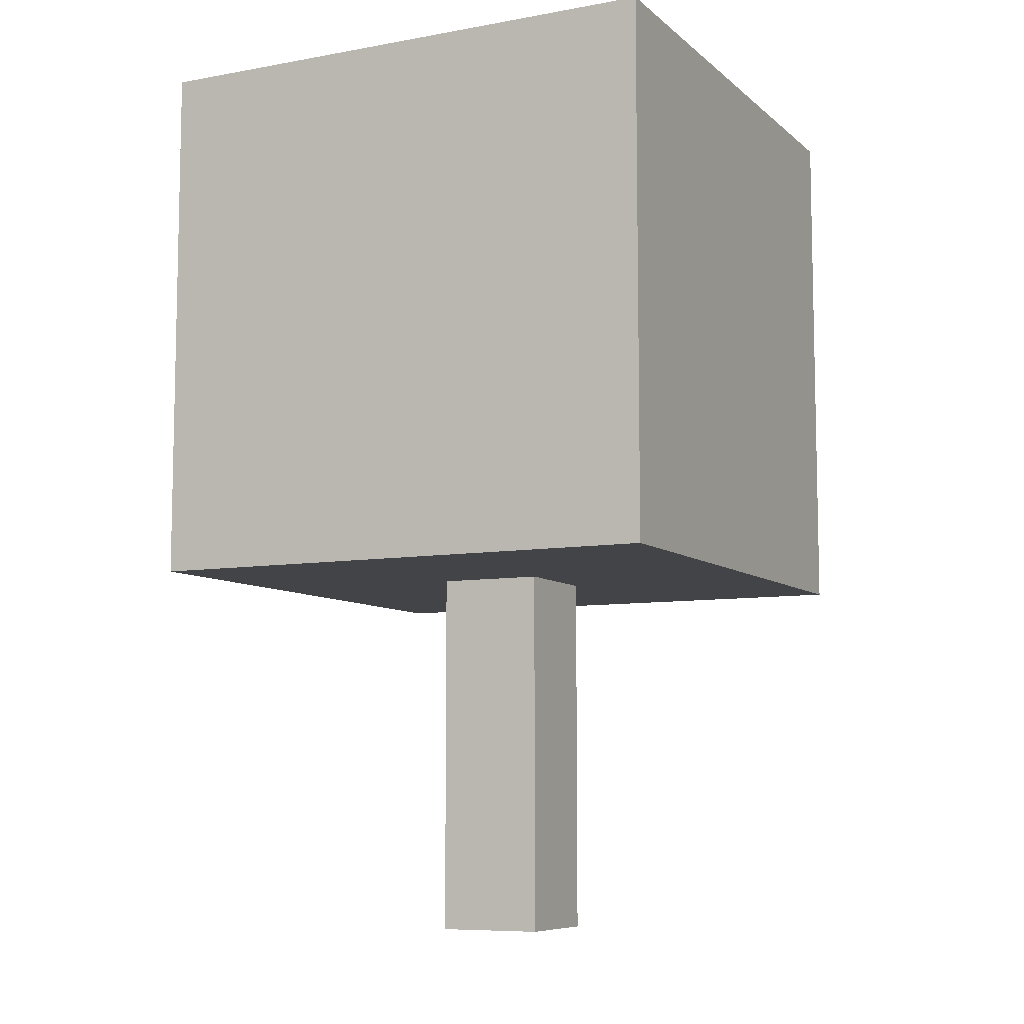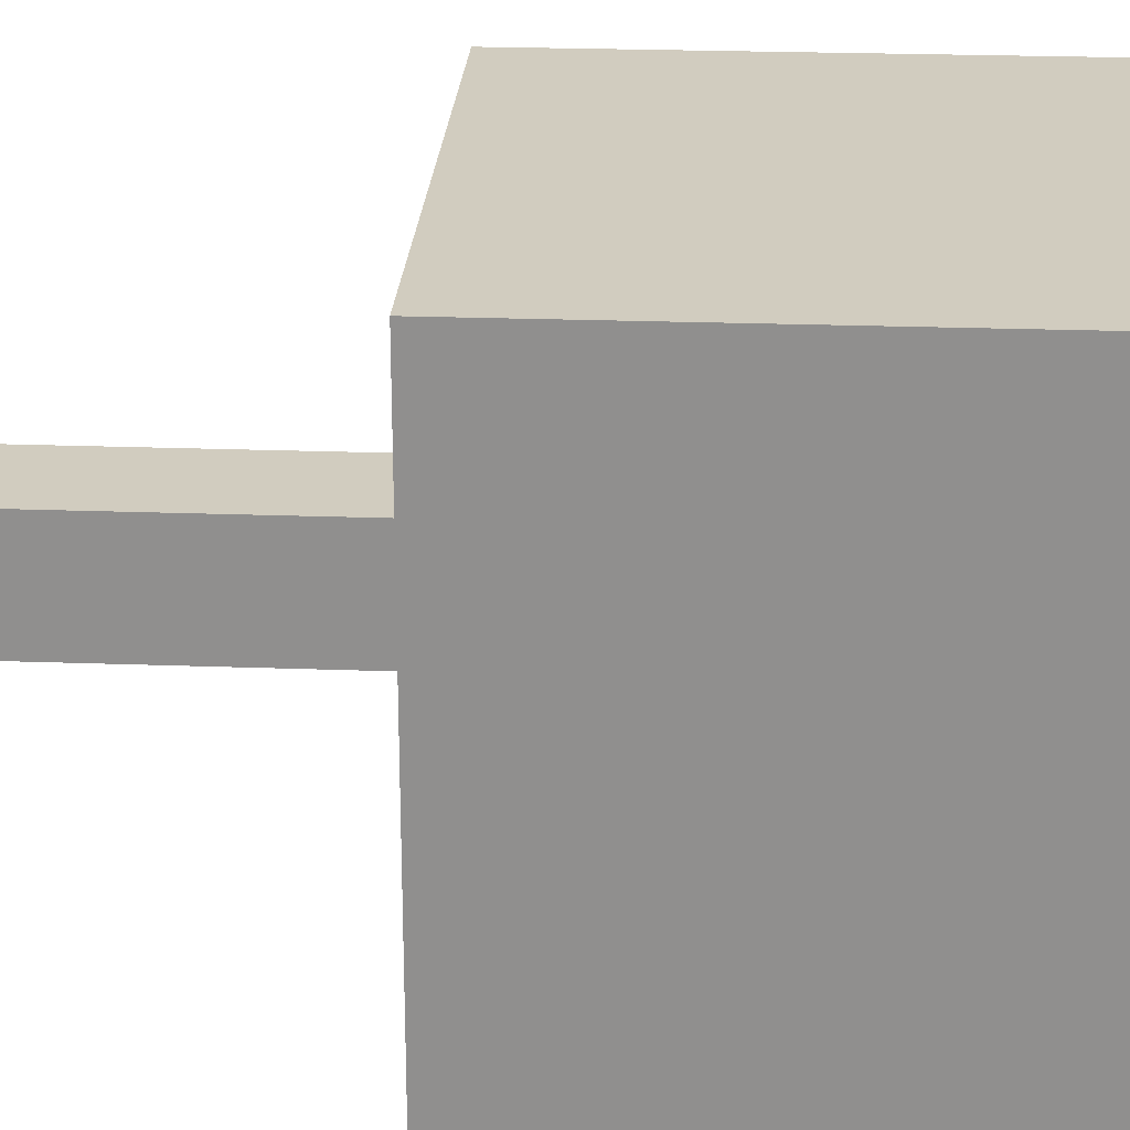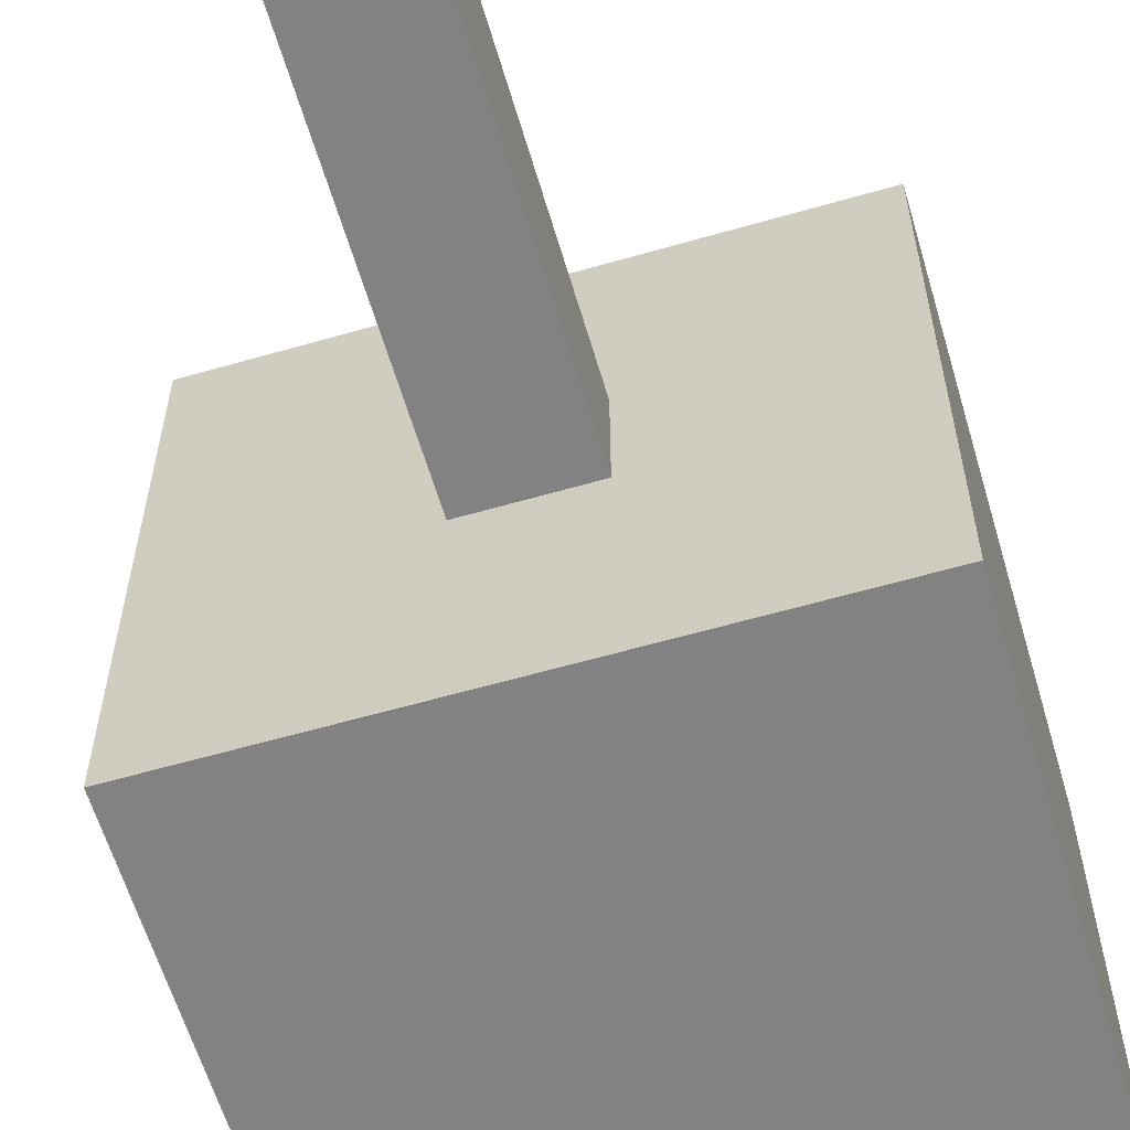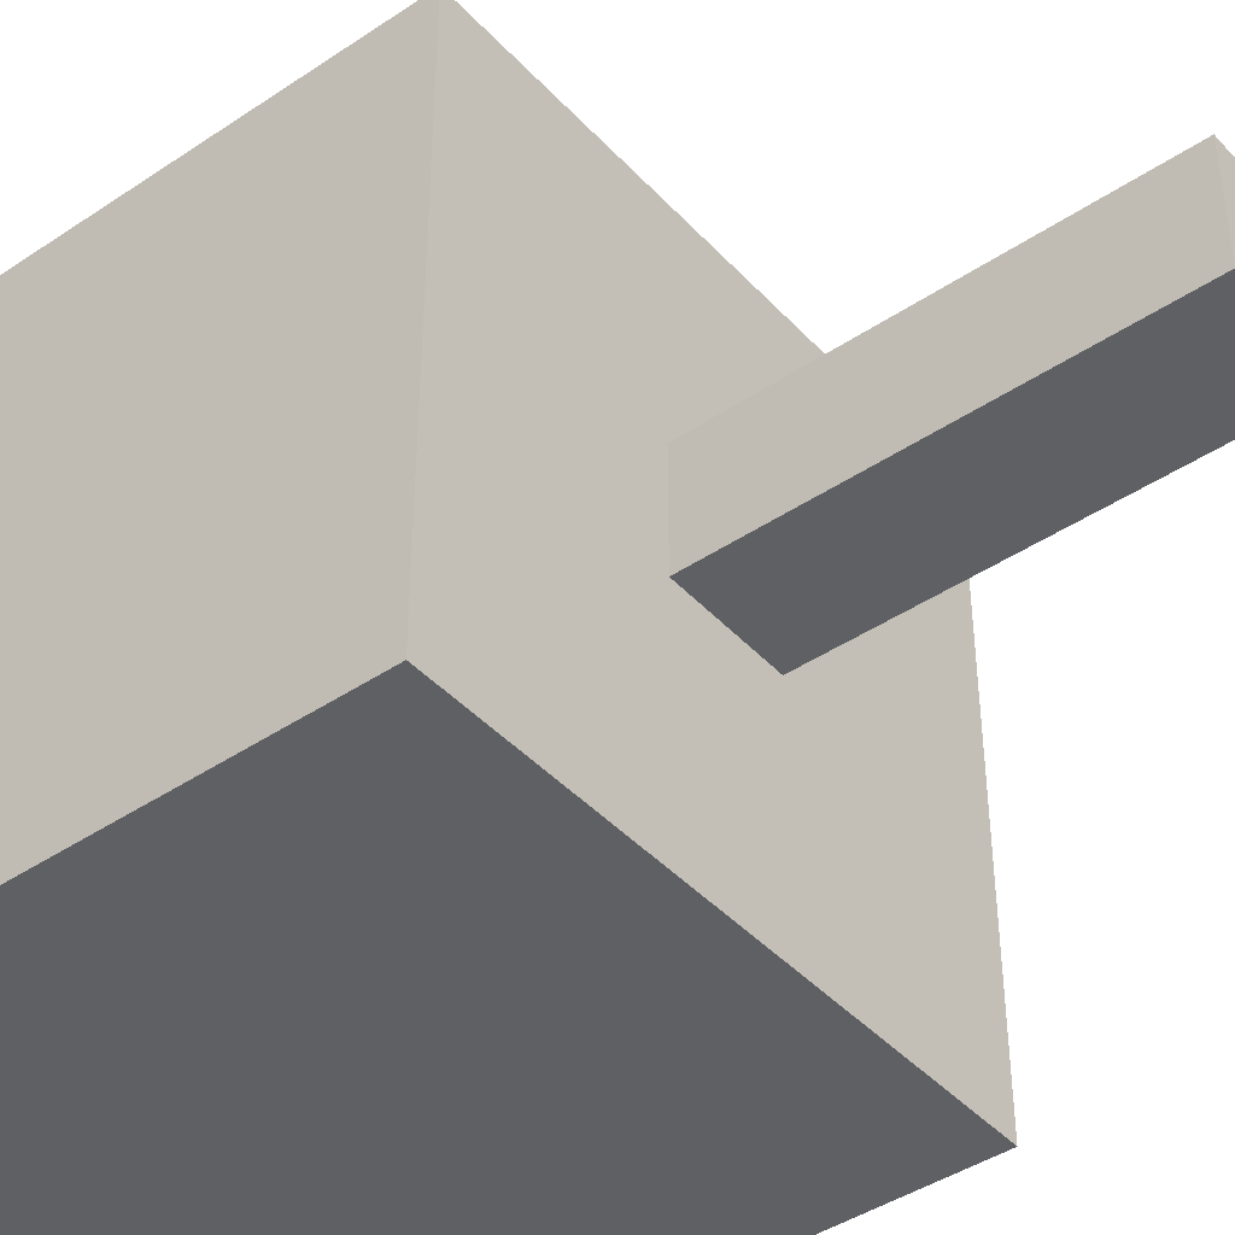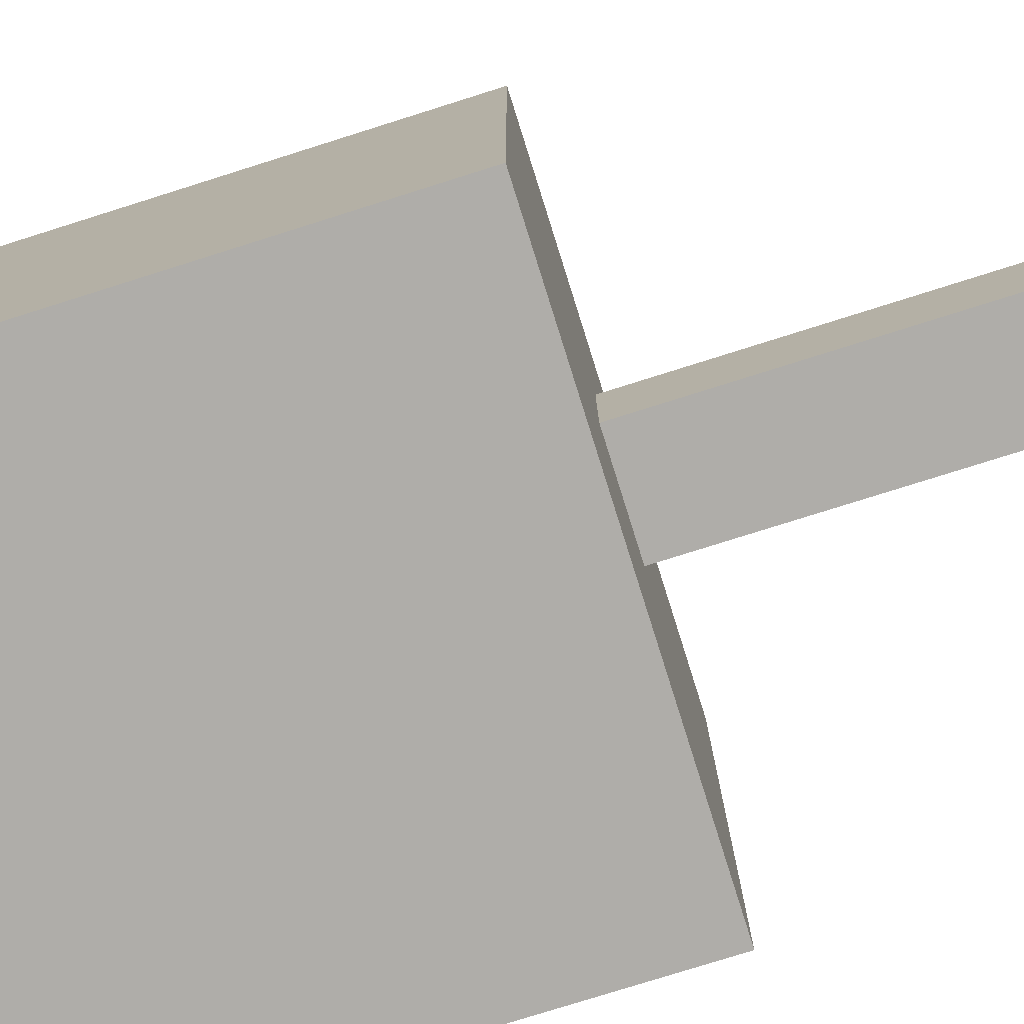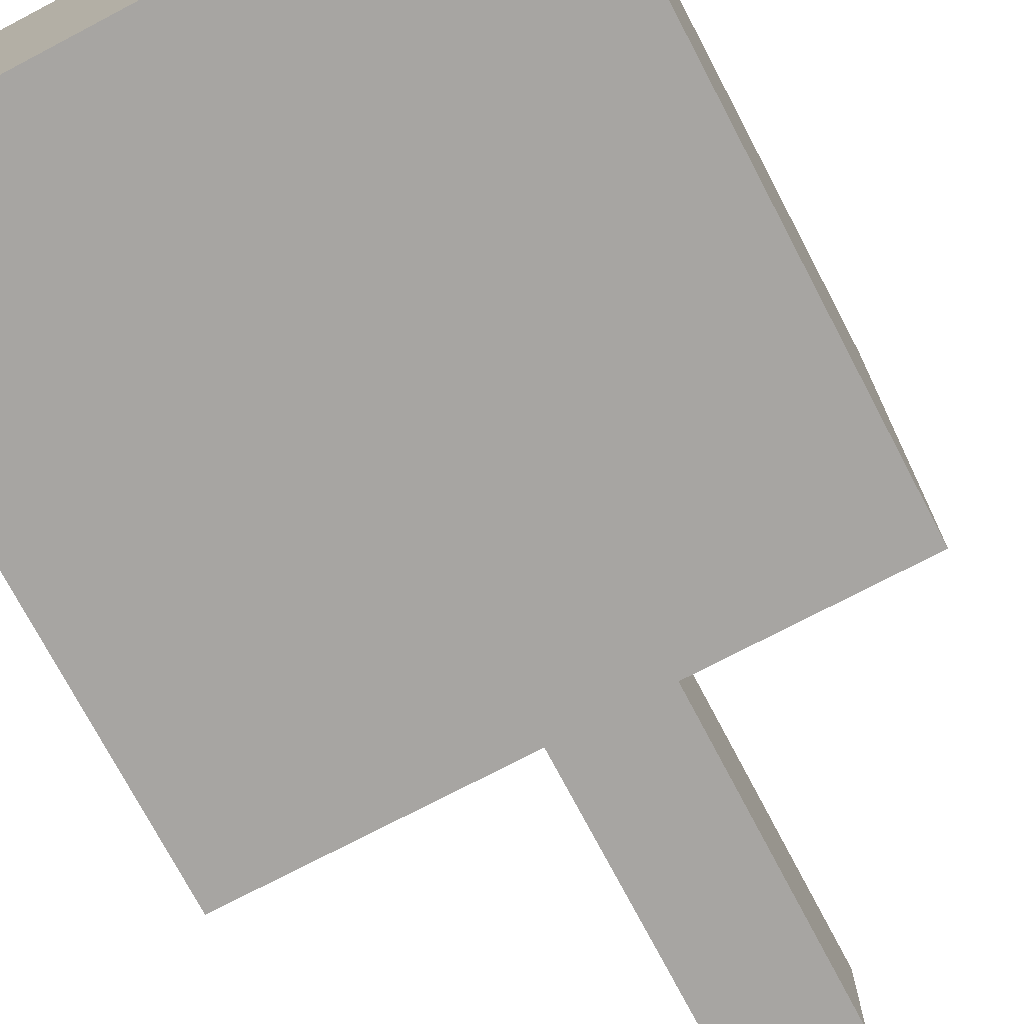
<metadata>
{"format":"obj","ext":"obj","renderer":"f3d","projection":"perspective","resolution":1024,"background":"white","views":[{"elev":-8.1,"azim":26.5,"up":"+Y"},{"elev":24.2,"azim":93.4,"up":"+Z"},{"elev":-60.8,"azim":16.4,"up":"+Z"},{"elev":-42.7,"azim":-51.3,"up":"+Z"},{"elev":-77.4,"azim":-72.5,"up":"+Z"},{"elev":-73.9,"azim":-152.3,"up":"+Z"}]}
</metadata>
<code>
g tree_square
v -5 7 5
v -5 7 -5
v -5 17 5
v -5 17 -5
v -1 0 1
v -1 0 -1
v -1 7 1
v -1 7 -1
v 1 0 1
v 1 0 -1
v 1 7 1
v 1 7 -1
v 5 7 5
v 5 7 -5
v 5 17 5
v 5 17 -5
v -5 7 5
v -5 17 5
v 5 7 5
v 5 17 5
v -1 0 1
v -1 7 1
v 1 0 1
v 1 7 1
v -1 0 -1
v -1 7 -1
v 1 0 -1
v 1 7 -1
v -5 7 -5
v -5 17 -5
v 5 7 -5
v 5 17 -5
v -1 0 1
v 1 0 1
v -1 0 -1
v 1 0 -1
v -5 7 5
v 5 7 5
v -1 7 1
v 1 7 1
v -1 7 -1
v 1 7 -1
v -5 7 -5
v 5 7 -5
v -5 17 5
v 5 17 5
v -5 17 -5
v 5 17 -5
f 3 2 1
f 4 2 3
f 7 6 5
f 8 6 7
f 9 10 11
f 11 10 12
f 13 14 15
f 15 14 16
f 19 18 17
f 20 18 19
f 23 22 21
f 24 22 23
f 25 26 27
f 27 26 28
f 29 30 31
f 31 30 32
f 35 34 33
f 36 34 35
f 39 38 37
f 40 38 39
f 41 39 37
f 42 38 40
f 43 41 37
f 43 42 41
f 44 38 42
f 44 42 43
f 45 46 47
f 47 46 48

</code>
